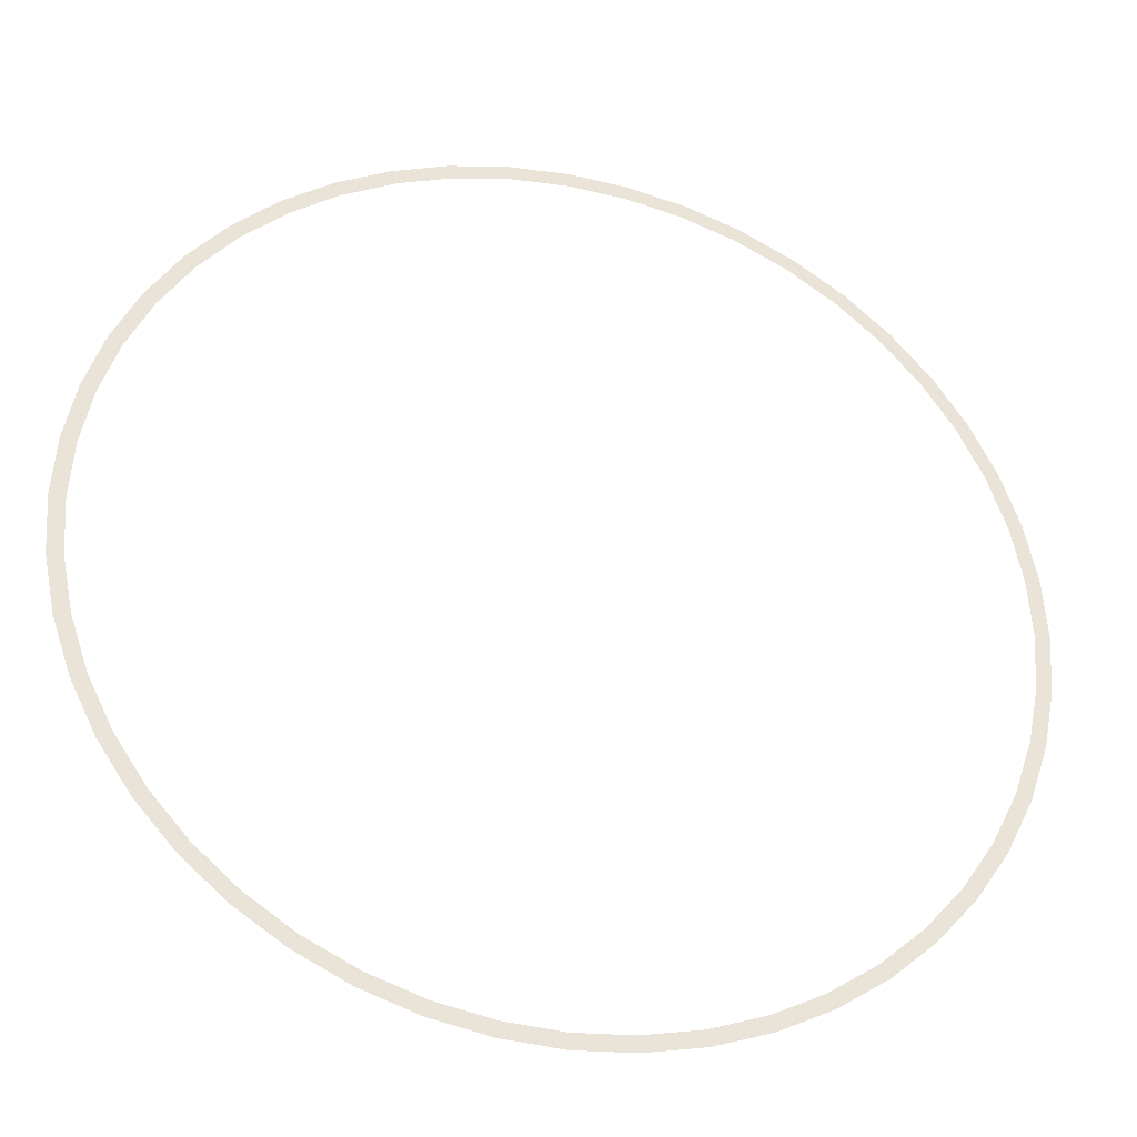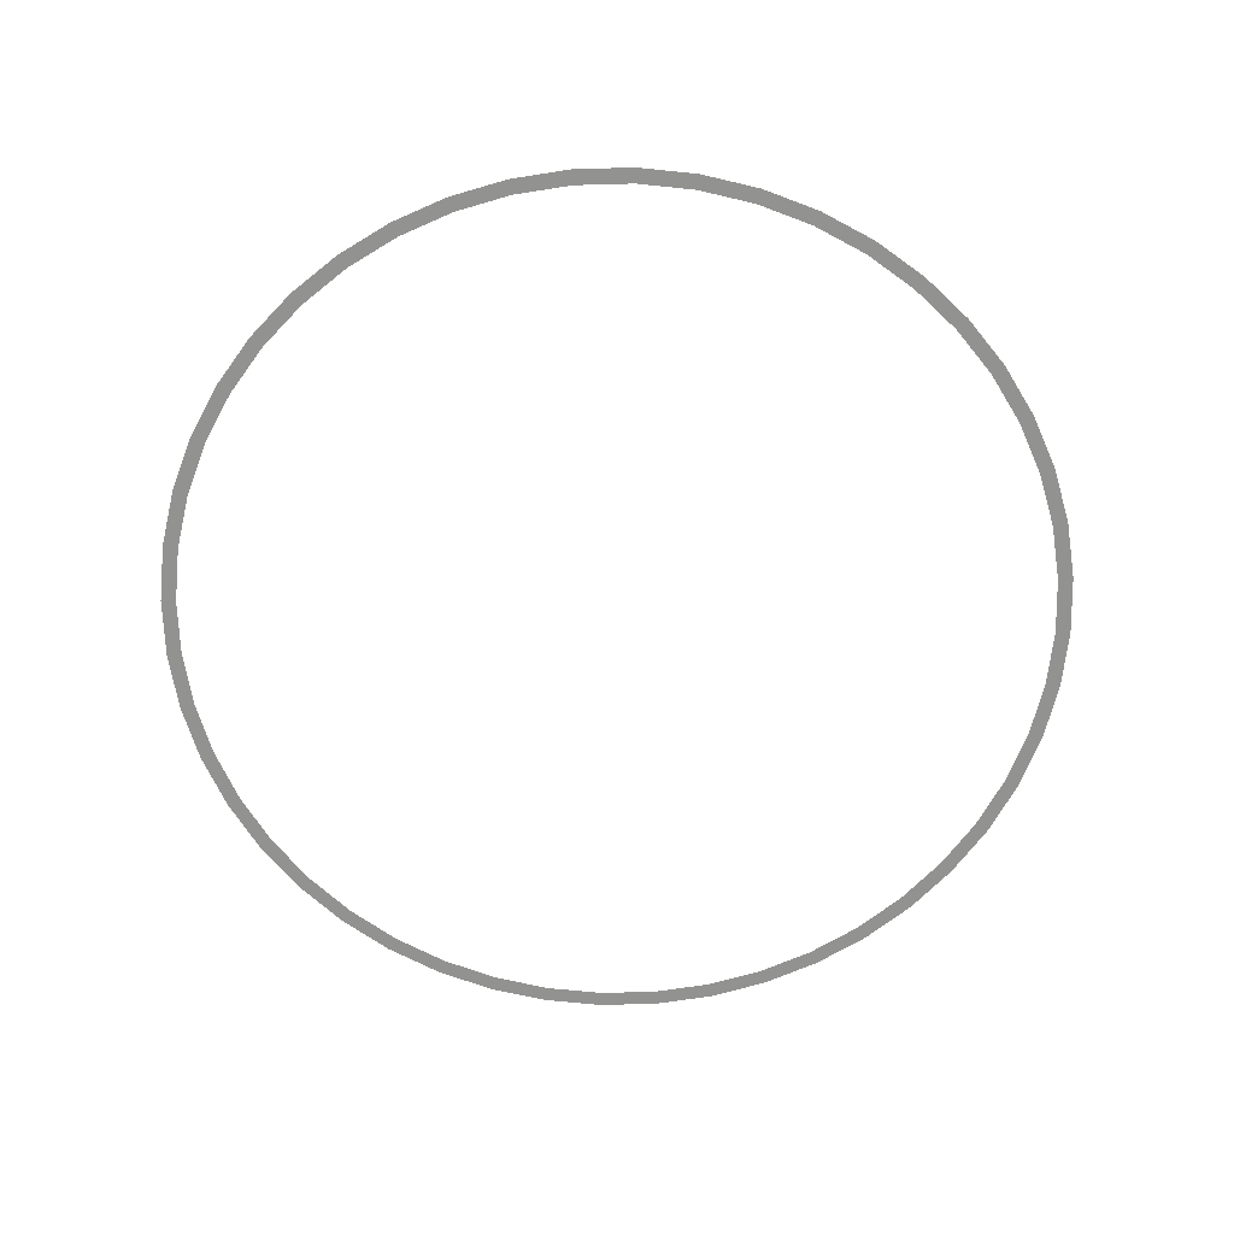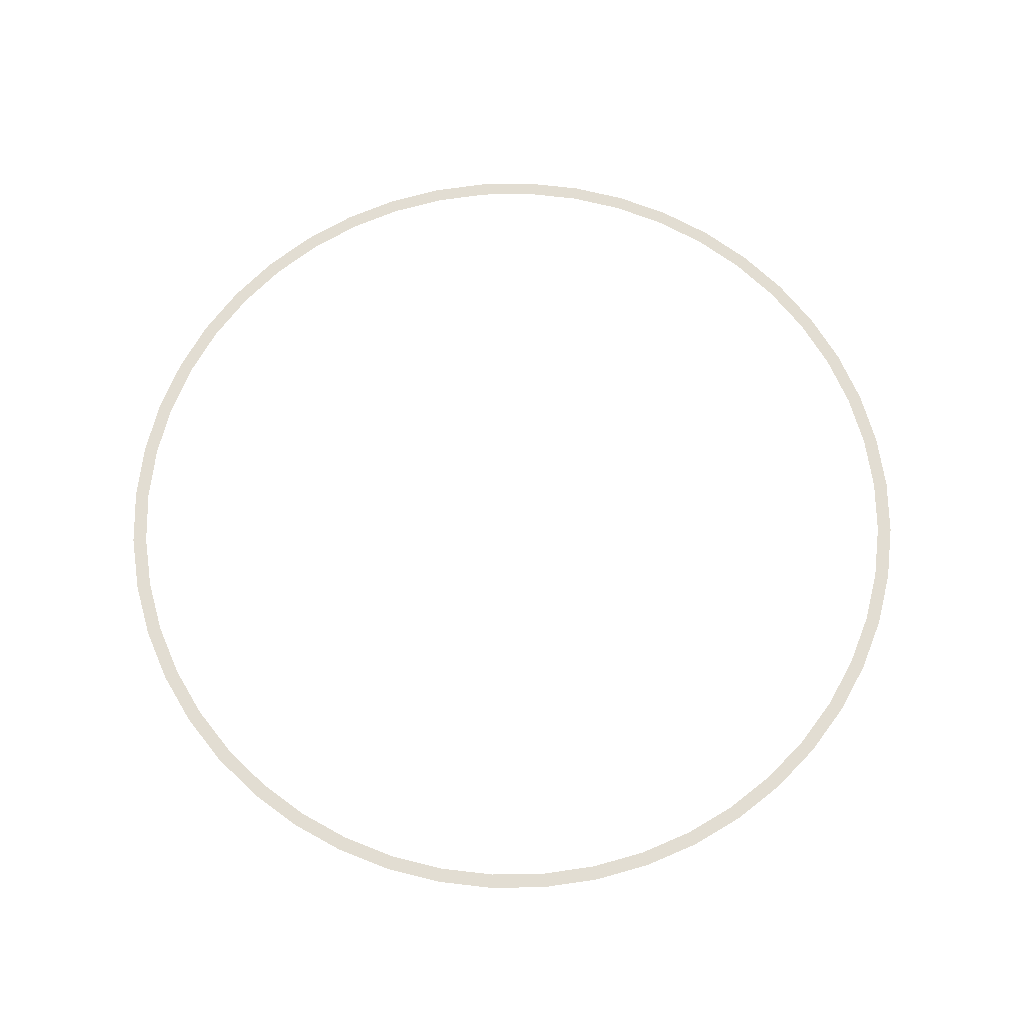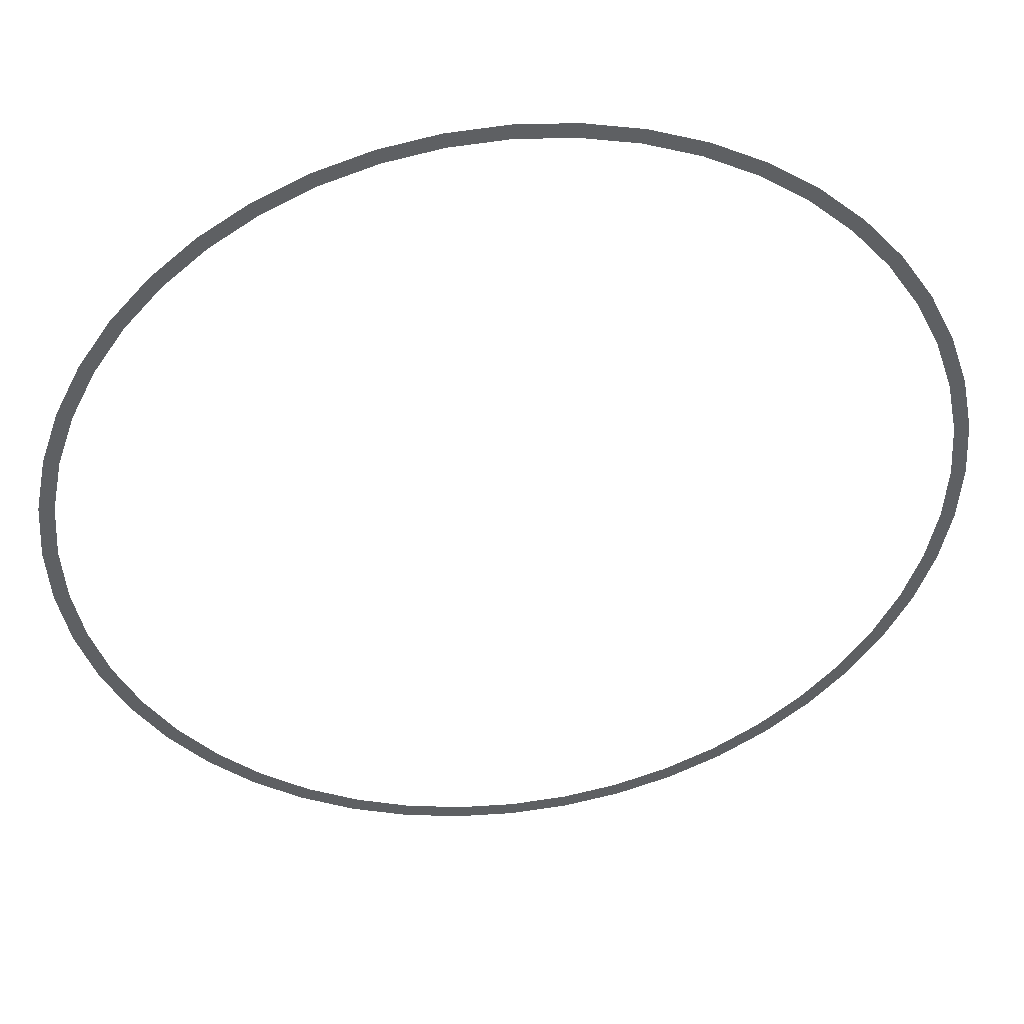
<metadata>
{"format":"obj","ext":"obj","renderer":"f3d","projection":"perspective","resolution":1024,"background":"white","views":[{"elev":-33.0,"azim":165.3,"up":"+Z"},{"elev":-66.3,"azim":125.3,"up":"+Y"},{"elev":68.3,"azim":-109.6,"up":"+Y"},{"elev":43.3,"azim":-7.5,"up":"+Z"}]}
</metadata>
<code>
v 1.5 0 0
v 1.487 0 0.1958
v 1.438 0 0.1892
v 1.45 0 0
v 1.487 0 0.1958
v 1.449 0 0.3882
v 1.401 0 0.3753
v 1.438 0 0.1892
v 1.449 0 0.3882
v 1.386 0 0.574
v 1.34 0 0.5549
v 1.401 0 0.3753
v 1.386 0 0.574
v 1.299 0 0.75
v 1.256 0 0.725
v 1.34 0 0.5549
v 1.299 0 0.75
v 1.19 0 0.9132
v 1.15 0 0.8828
v 1.256 0 0.725
v 1.19 0 0.9132
v 1.061 0 1.061
v 1.025 0 1.025
v 1.15 0 0.8828
v 1.061 0 1.061
v 0.9132 0 1.19
v 0.8828 0 1.15
v 1.025 0 1.025
v 0.9132 0 1.19
v 0.75 0 1.299
v 0.725 0 1.256
v 0.8828 0 1.15
v 0.75 0 1.299
v 0.574 0 1.386
v 0.5549 0 1.34
v 0.725 0 1.256
v 0.574 0 1.386
v 0.3882 0 1.449
v 0.3753 0 1.401
v 0.5549 0 1.34
v 0.3882 0 1.449
v 0.1958 0 1.487
v 0.1892 0 1.438
v 0.3753 0 1.401
v 0.1958 0 1.487
v 0 0 1.5
v 0 0 1.45
v 0.1892 0 1.438
v 0 0 1.5
v -0.1958 0 1.487
v -0.1892 0 1.438
v 0 0 1.45
v -0.1958 0 1.487
v -0.3882 0 1.449
v -0.3753 0 1.401
v -0.1892 0 1.438
v -0.3882 0 1.449
v -0.574 0 1.386
v -0.5549 0 1.34
v -0.3753 0 1.401
v -0.574 0 1.386
v -0.75 0 1.299
v -0.725 0 1.256
v -0.5549 0 1.34
v -0.75 0 1.299
v -0.9132 0 1.19
v -0.8828 0 1.15
v -0.725 0 1.256
v -0.9132 0 1.19
v -1.061 0 1.061
v -1.025 0 1.025
v -0.8828 0 1.15
v -1.061 0 1.061
v -1.19 0 0.9132
v -1.15 0 0.8828
v -1.025 0 1.025
v -1.19 0 0.9132
v -1.299 0 0.75
v -1.256 0 0.725
v -1.15 0 0.8828
v -1.299 0 0.75
v -1.386 0 0.574
v -1.34 0 0.5549
v -1.256 0 0.725
v -1.386 0 0.574
v -1.449 0 0.3882
v -1.401 0 0.3753
v -1.34 0 0.5549
v -1.449 0 0.3882
v -1.487 0 0.1958
v -1.438 0 0.1892
v -1.401 0 0.3753
v -1.487 0 0.1958
v -1.5 0 0
v -1.45 0 0
v -1.438 0 0.1892
v -1.5 0 0
v -1.487 0 -0.1958
v -1.438 0 -0.1892
v -1.45 0 0
v -1.487 0 -0.1958
v -1.449 0 -0.3882
v -1.401 0 -0.3753
v -1.438 0 -0.1892
v -1.449 0 -0.3882
v -1.386 0 -0.574
v -1.34 0 -0.5549
v -1.401 0 -0.3753
v -1.386 0 -0.574
v -1.299 0 -0.75
v -1.256 0 -0.725
v -1.34 0 -0.5549
v -1.299 0 -0.75
v -1.19 0 -0.9132
v -1.15 0 -0.8828
v -1.256 0 -0.725
v -1.19 0 -0.9132
v -1.061 0 -1.061
v -1.025 0 -1.025
v -1.15 0 -0.8828
v -1.061 0 -1.061
v -0.9132 0 -1.19
v -0.8828 0 -1.15
v -1.025 0 -1.025
v -0.9132 0 -1.19
v -0.75 0 -1.299
v -0.725 0 -1.256
v -0.8828 0 -1.15
v -0.75 0 -1.299
v -0.574 0 -1.386
v -0.5549 0 -1.34
v -0.725 0 -1.256
v -0.574 0 -1.386
v -0.3882 0 -1.449
v -0.3753 0 -1.401
v -0.5549 0 -1.34
v -0.3882 0 -1.449
v -0.1958 0 -1.487
v -0.1892 0 -1.438
v -0.3753 0 -1.401
v -0.1958 0 -1.487
v 0 0 -1.5
v 0 0 -1.45
v -0.1892 0 -1.438
v 0 0 -1.5
v 0.1958 0 -1.487
v 0.1892 0 -1.438
v 0 0 -1.45
v 0.1958 0 -1.487
v 0.3882 0 -1.449
v 0.3753 0 -1.401
v 0.1892 0 -1.438
v 0.3882 0 -1.449
v 0.574 0 -1.386
v 0.5549 0 -1.34
v 0.3753 0 -1.401
v 0.574 0 -1.386
v 0.75 0 -1.299
v 0.725 0 -1.256
v 0.5549 0 -1.34
v 0.75 0 -1.299
v 0.9132 0 -1.19
v 0.8828 0 -1.15
v 0.725 0 -1.256
v 0.9132 0 -1.19
v 1.061 0 -1.061
v 1.025 0 -1.025
v 0.8828 0 -1.15
v 1.061 0 -1.061
v 1.19 0 -0.9132
v 1.15 0 -0.8828
v 1.025 0 -1.025
v 1.19 0 -0.9132
v 1.299 0 -0.75
v 1.256 0 -0.725
v 1.15 0 -0.8828
v 1.299 0 -0.75
v 1.386 0 -0.574
v 1.34 0 -0.5549
v 1.256 0 -0.725
v 1.386 0 -0.574
v 1.449 0 -0.3882
v 1.401 0 -0.3753
v 1.34 0 -0.5549
v 1.449 0 -0.3882
v 1.487 0 -0.1958
v 1.438 0 -0.1892
v 1.401 0 -0.3753
v 1.487 0 -0.1958
v 1.5 0 0
v 1.45 0 0
v 1.438 0 -0.1892
g mesh3015
f 1 2 3
f 3 4 1
f 5 6 7
f 7 8 5
f 9 10 11
f 11 12 9
f 13 14 15
f 15 16 13
f 17 18 19
f 19 20 17
f 21 22 23
f 23 24 21
f 25 26 27
f 27 28 25
f 29 30 31
f 31 32 29
f 33 34 35
f 35 36 33
f 37 38 39
f 39 40 37
f 41 42 43
f 43 44 41
f 45 46 47
f 47 48 45
f 49 50 51
f 51 52 49
f 53 54 55
f 55 56 53
f 57 58 59
f 59 60 57
f 61 62 63
f 63 64 61
f 65 66 67
f 67 68 65
f 69 70 71
f 71 72 69
f 73 74 75
f 75 76 73
f 77 78 79
f 79 80 77
f 81 82 83
f 83 84 81
f 85 86 87
f 87 88 85
f 89 90 91
f 91 92 89
f 93 94 95
f 95 96 93
f 97 98 99
f 99 100 97
f 101 102 103
f 103 104 101
f 105 106 107
f 107 108 105
f 109 110 111
f 111 112 109
f 113 114 115
f 115 116 113
f 117 118 119
f 119 120 117
f 121 122 123
f 123 124 121
f 125 126 127
f 127 128 125
f 129 130 131
f 131 132 129
f 133 134 135
f 135 136 133
f 137 138 139
f 139 140 137
f 141 142 143
f 143 144 141
f 145 146 147
f 147 148 145
f 149 150 151
f 151 152 149
f 153 154 155
f 155 156 153
f 157 158 159
f 159 160 157
f 161 162 163
f 163 164 161
f 165 166 167
f 167 168 165
f 169 170 171
f 171 172 169
f 173 174 175
f 175 176 173
f 177 178 179
f 179 180 177
f 181 182 183
f 183 184 181
f 185 186 187
f 187 188 185
f 189 190 191
f 191 192 189

</code>
